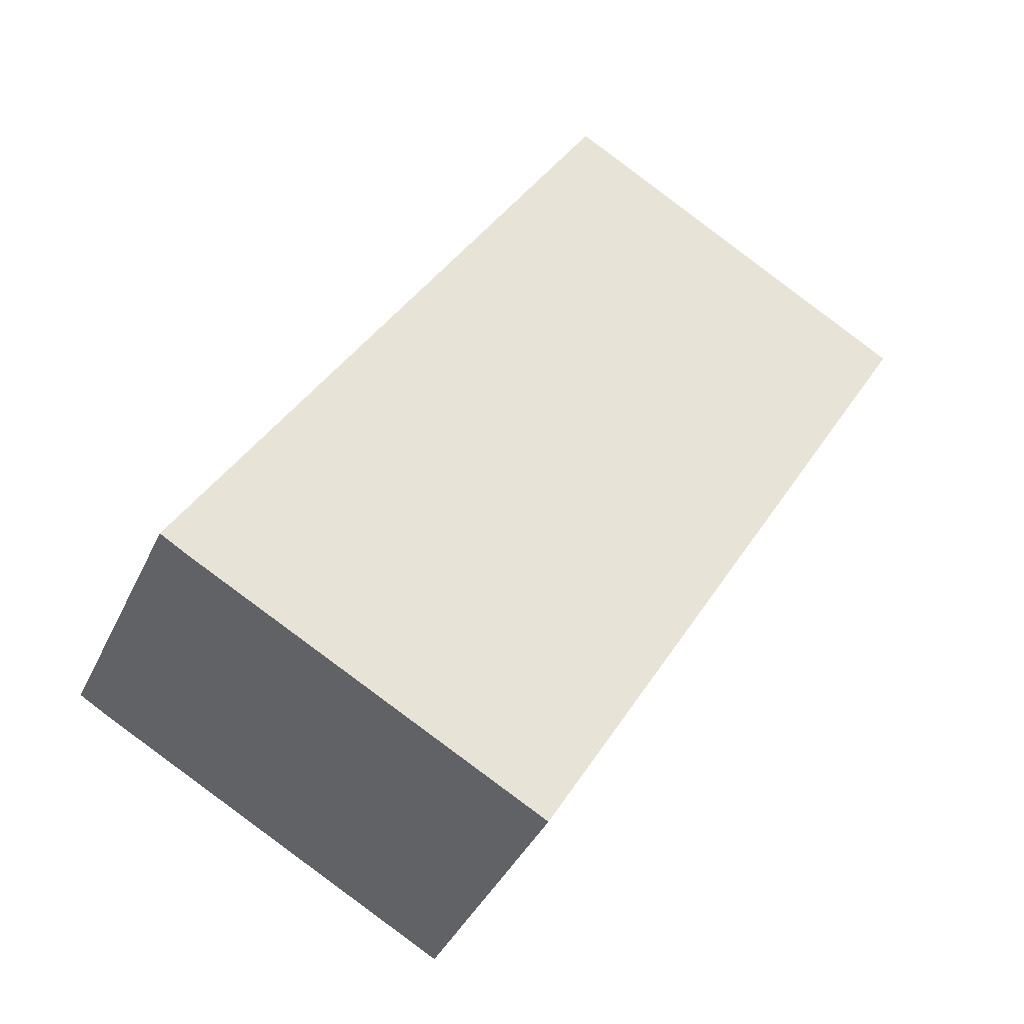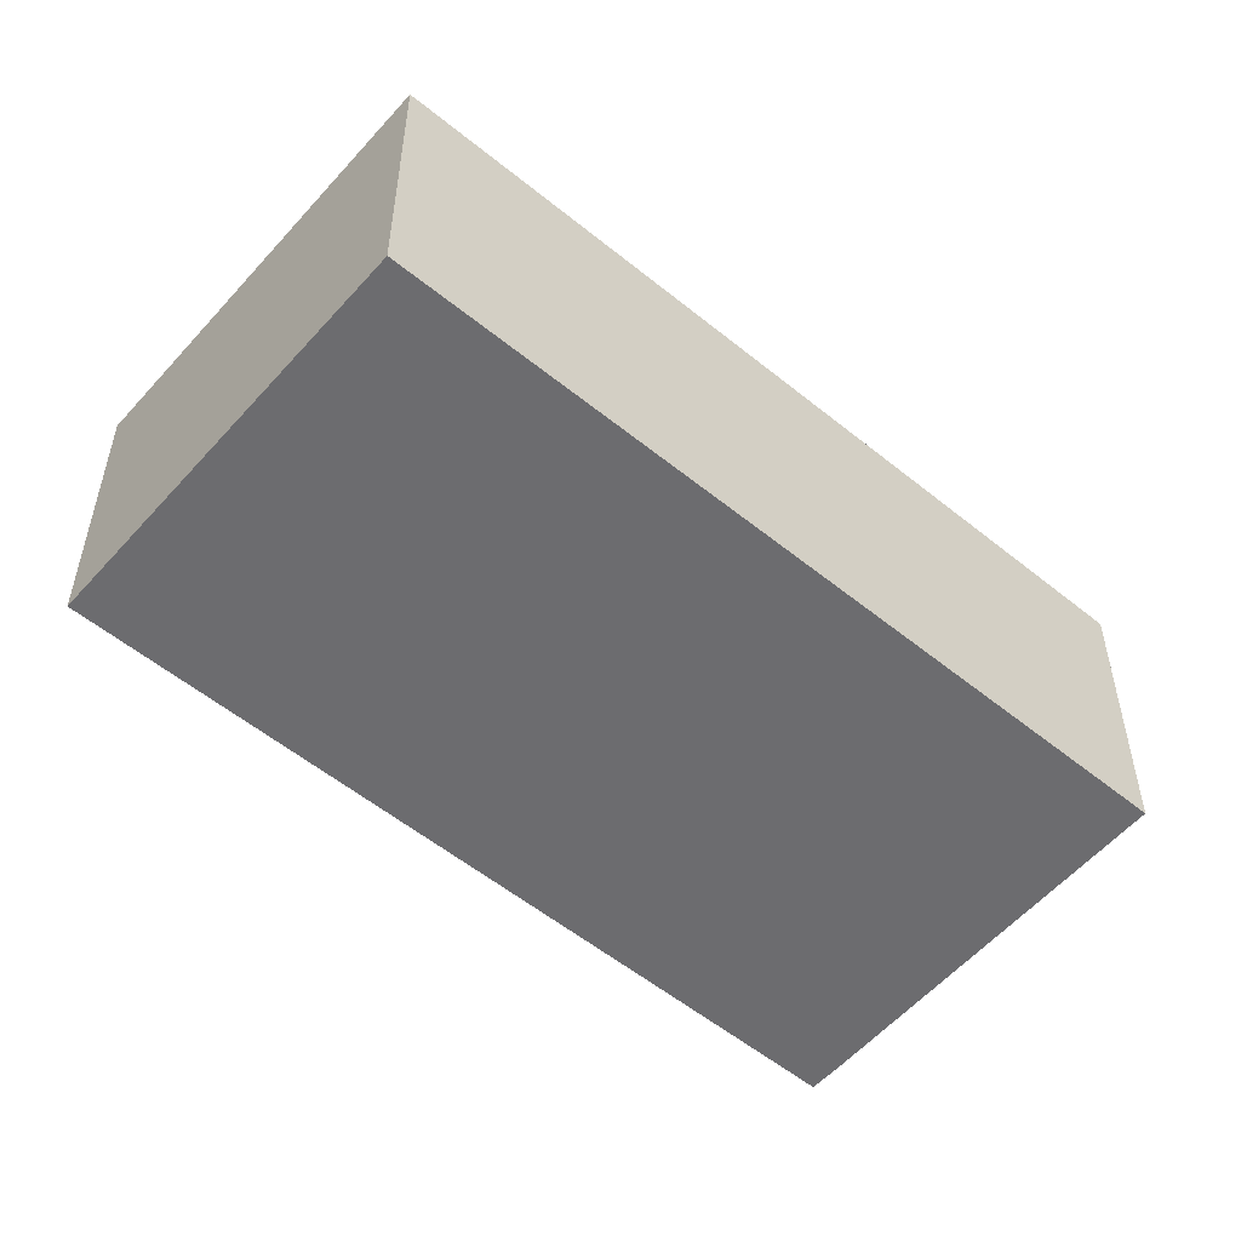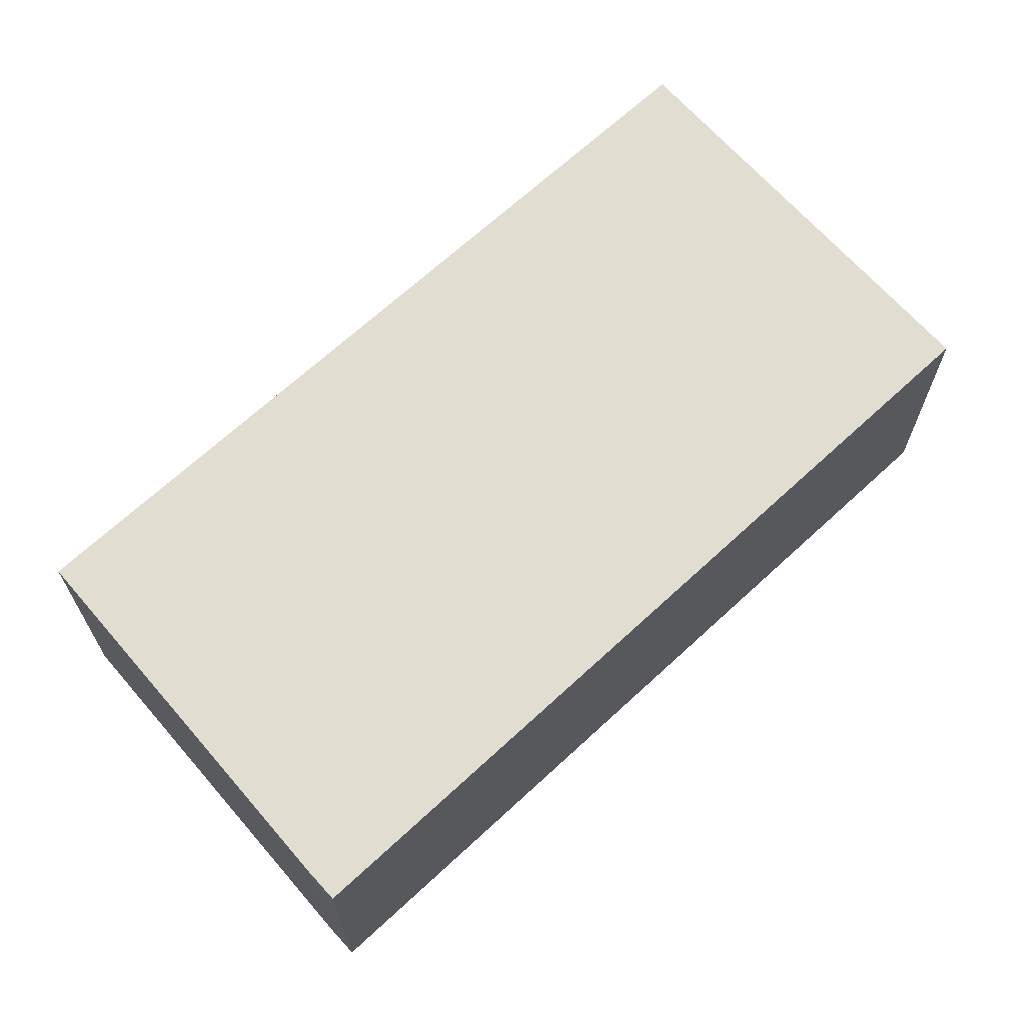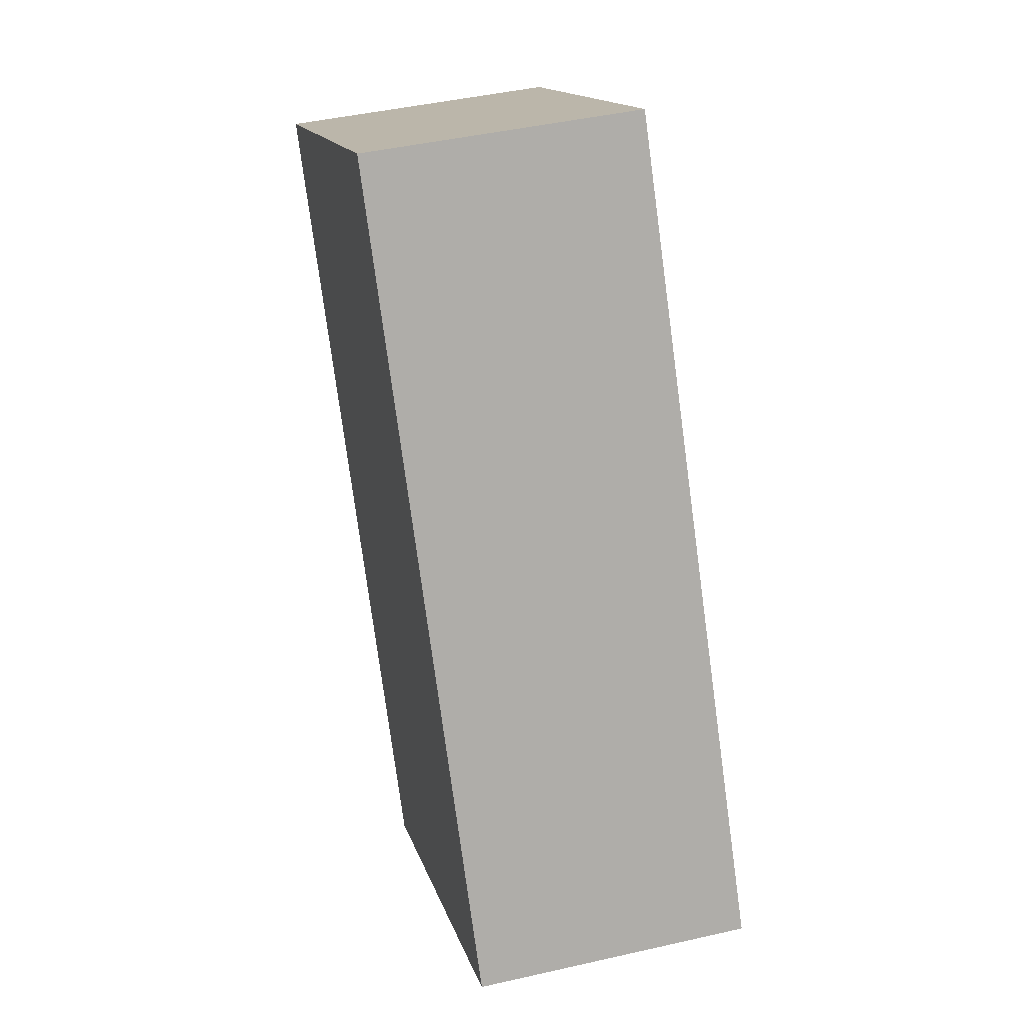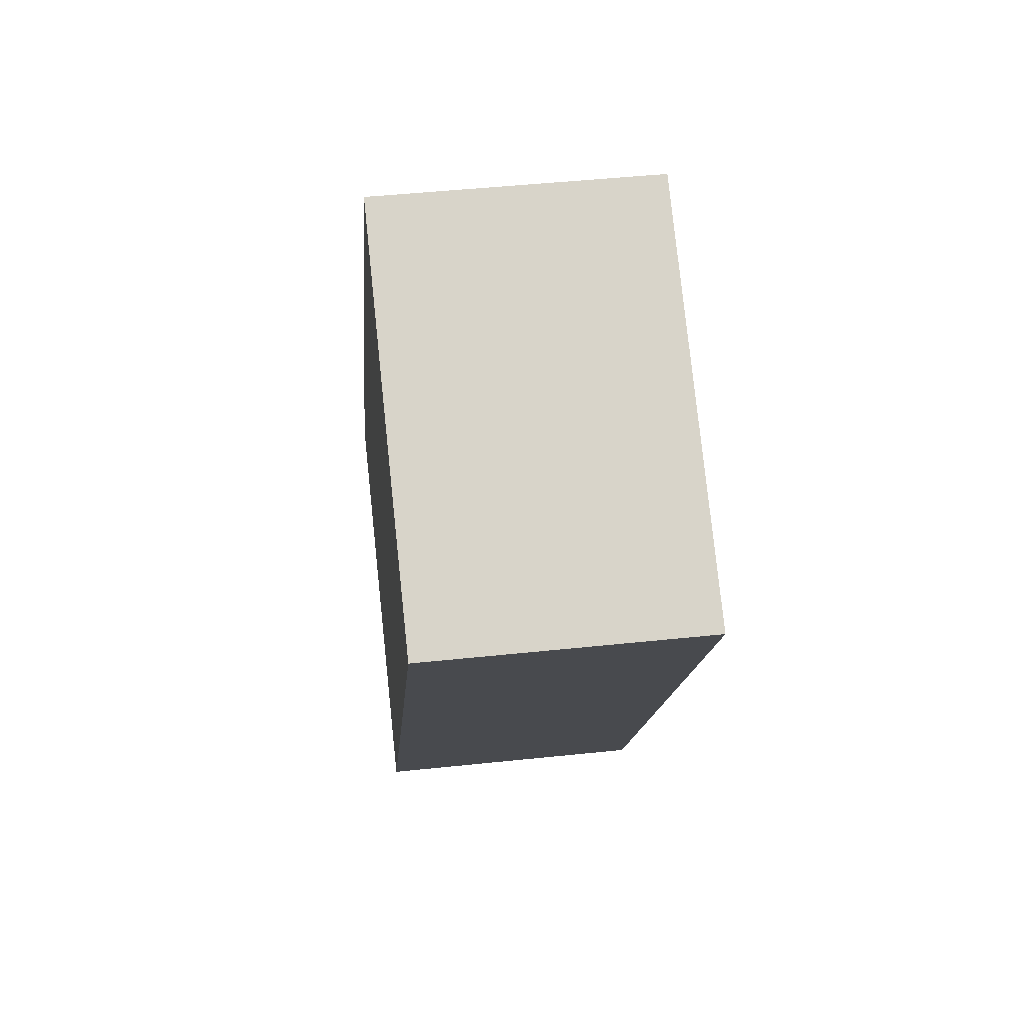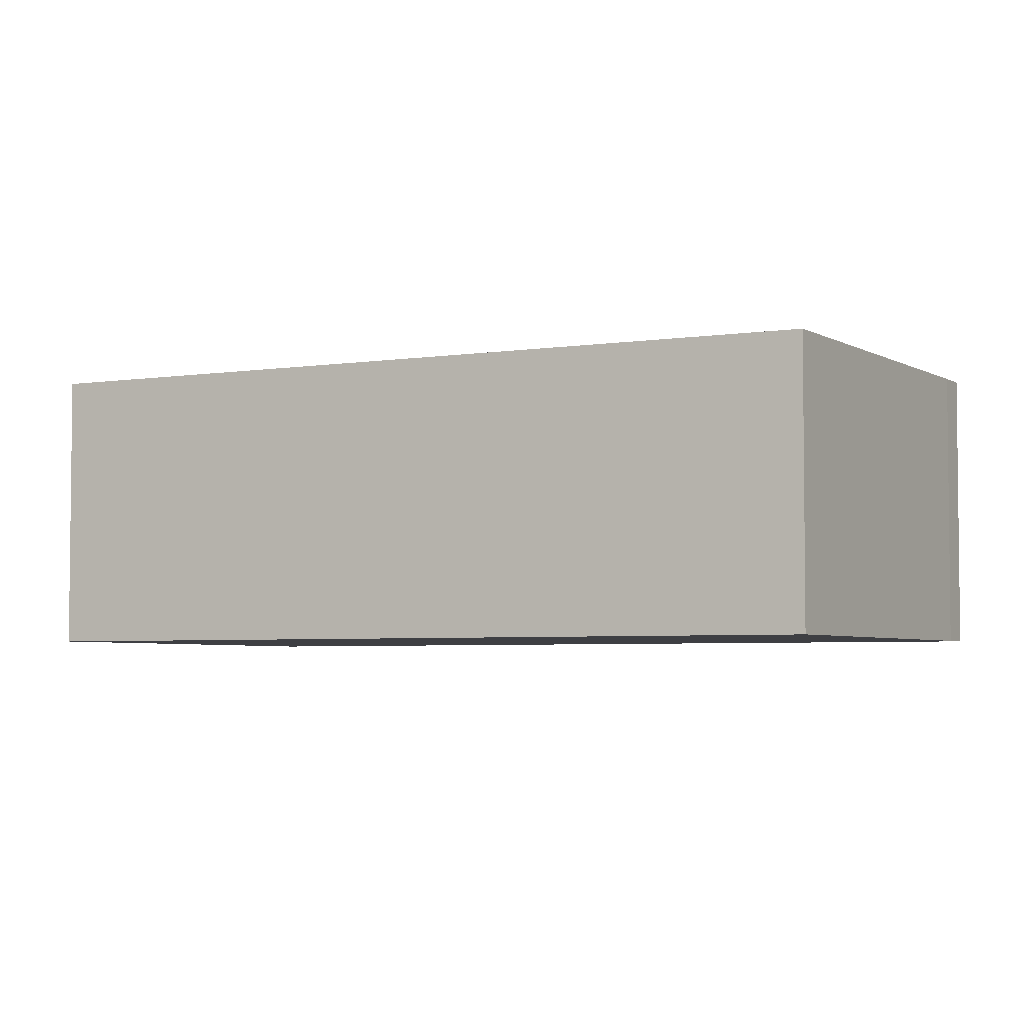
<metadata>
{"format":"obj","ext":"obj","renderer":"f3d","projection":"perspective","resolution":1024,"background":"white","views":[{"elev":-39.1,"azim":-23.0,"up":"+Z"},{"elev":-53.8,"azim":79.8,"up":"+Y"},{"elev":68.7,"azim":-101.7,"up":"+Y"},{"elev":44.6,"azim":-104.9,"up":"+Z"},{"elev":46.6,"azim":83.1,"up":"+Z"},{"elev":-4.2,"azim":148.5,"up":"+Y"}]}
</metadata>
<code>
v  3.879 2.838 -2.153
v  4.465 2.838 7.4
v  8.24 2.838 5.184
v  0.299 2.838 -0.176
v  0 2.838 1.738e-16
v  8.24 -3.174e-16 5.184
v  3.879 1.318e-16 -2.153
v  0.299 1.078e-17 -0.176
v  0 0 0
v  4.465 -4.531e-16 7.4
g defaultobject
f 1 2 3
f 2 1 4
f 2 4 5
f 6 1 3
f 1 6 7
f 7 4 1
f 4 7 8
f 8 5 4
f 5 8 9
f 9 2 5
f 2 9 10
f 10 3 2
f 3 10 6
f 10 7 6
f 7 10 9
f 7 9 8

</code>
